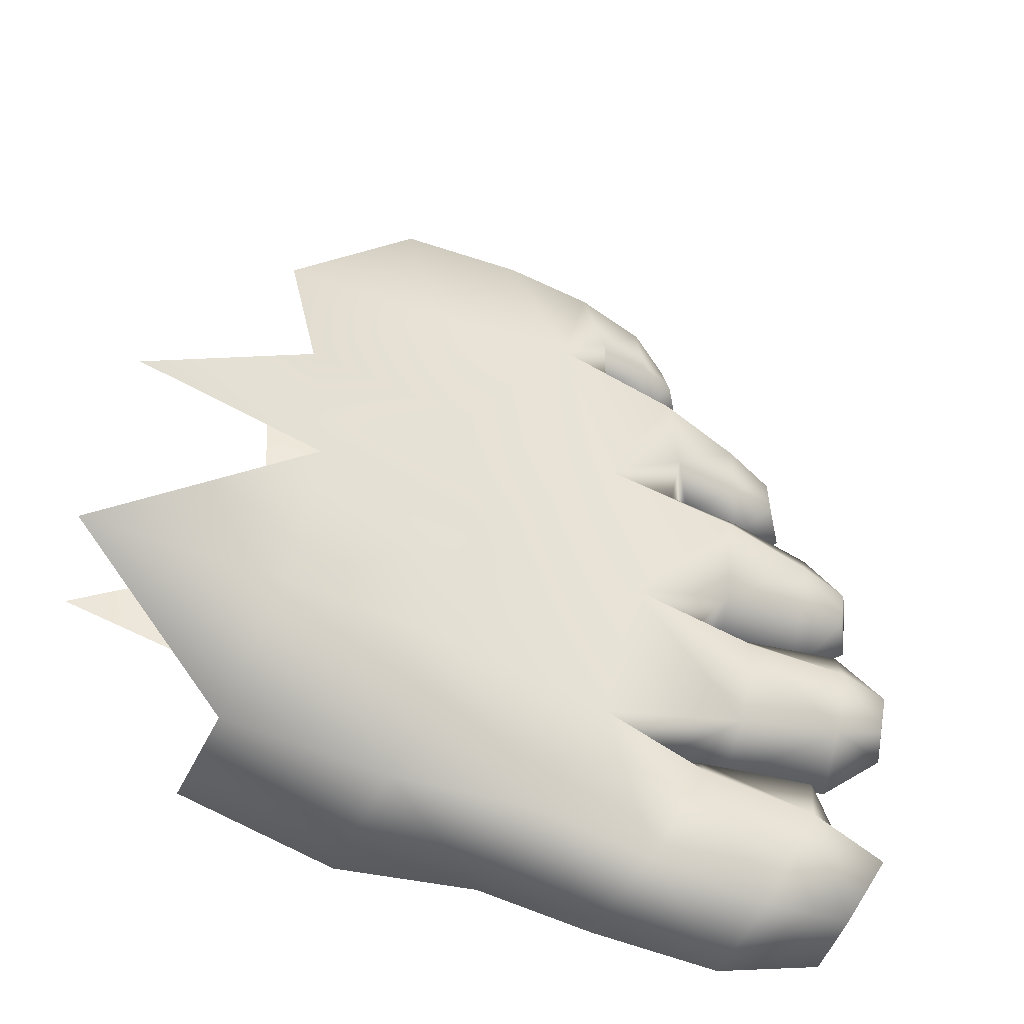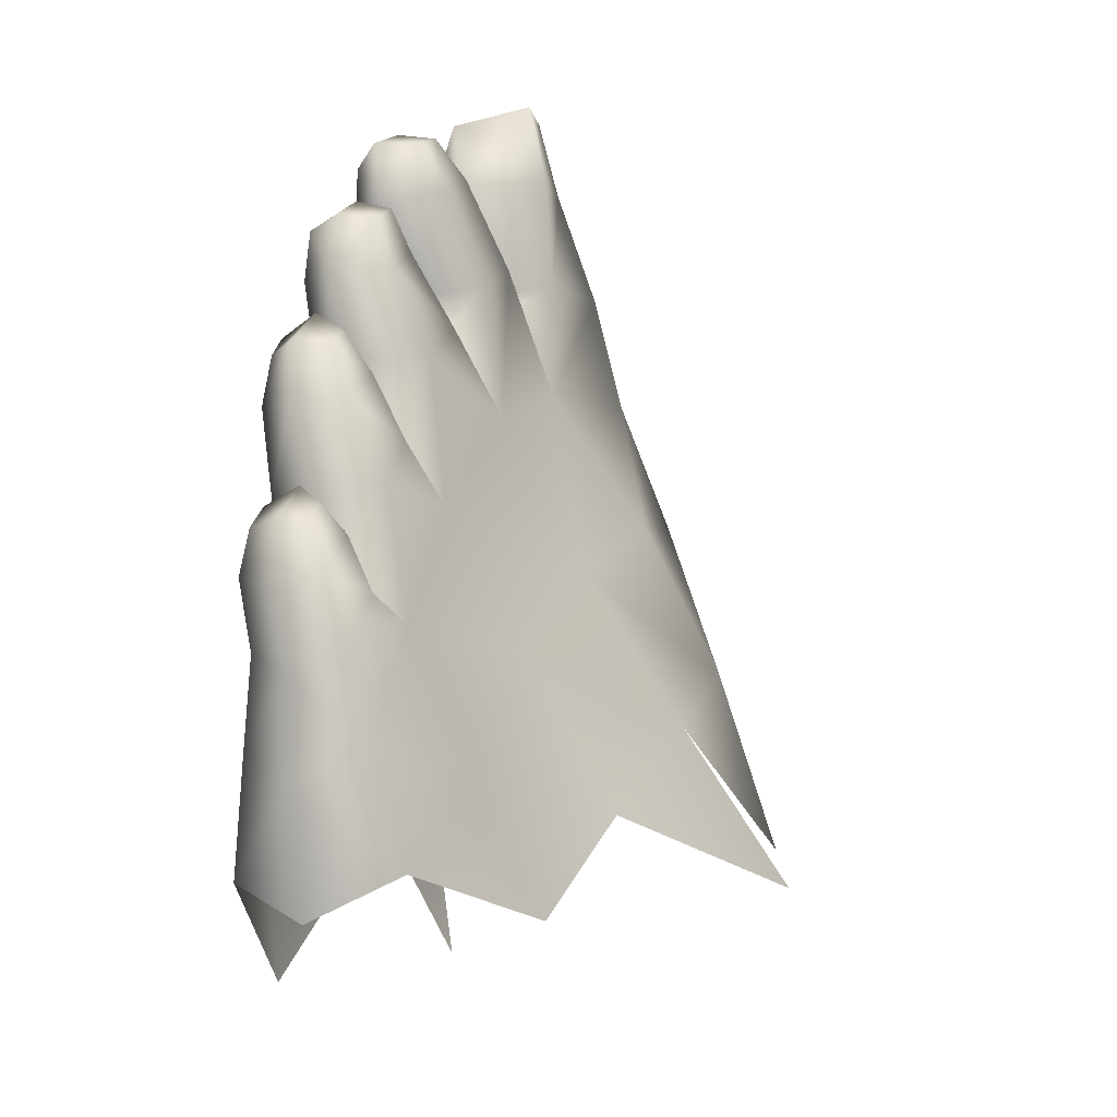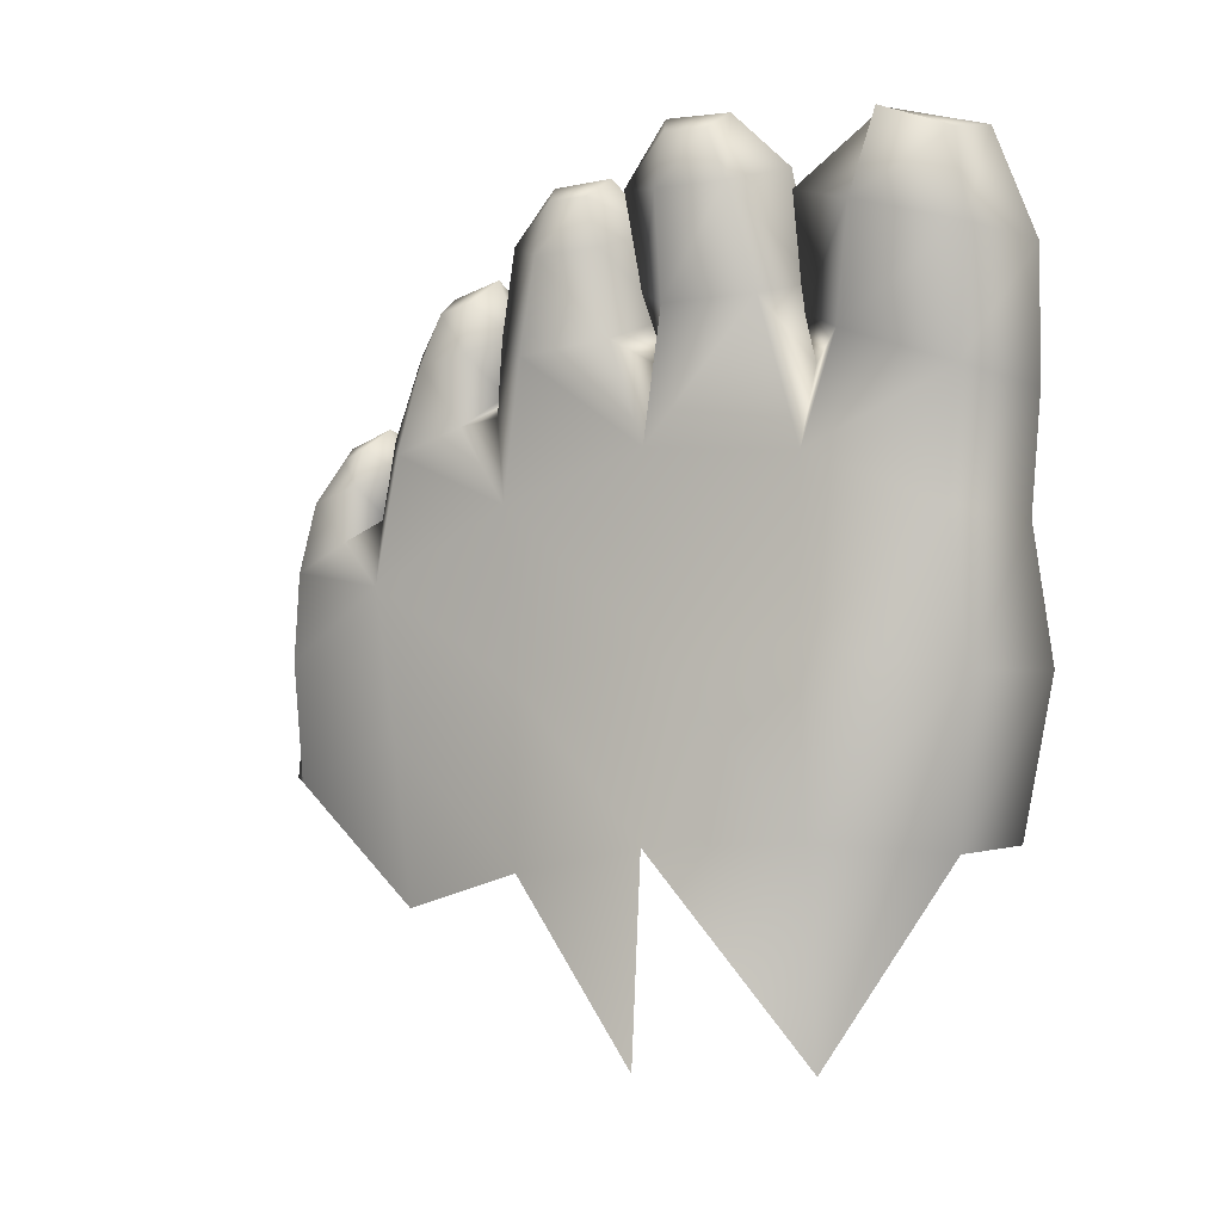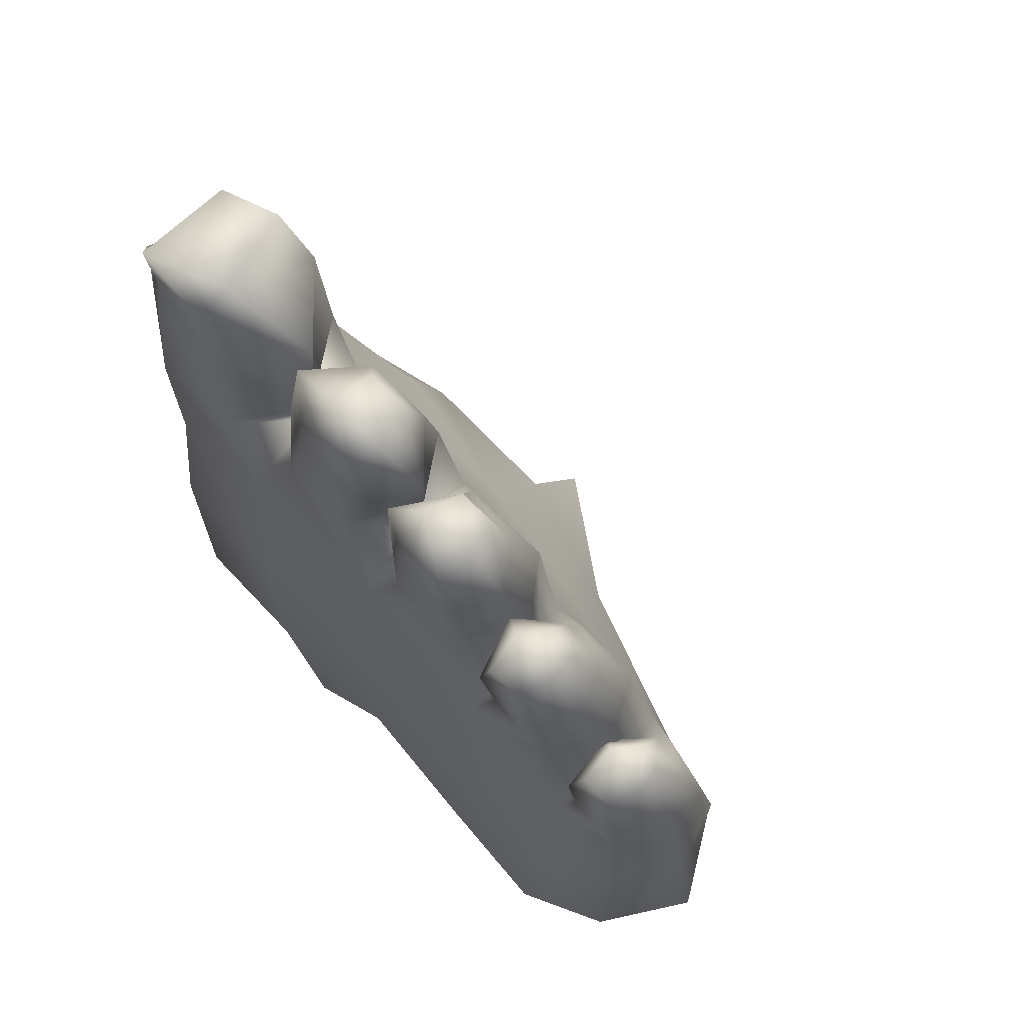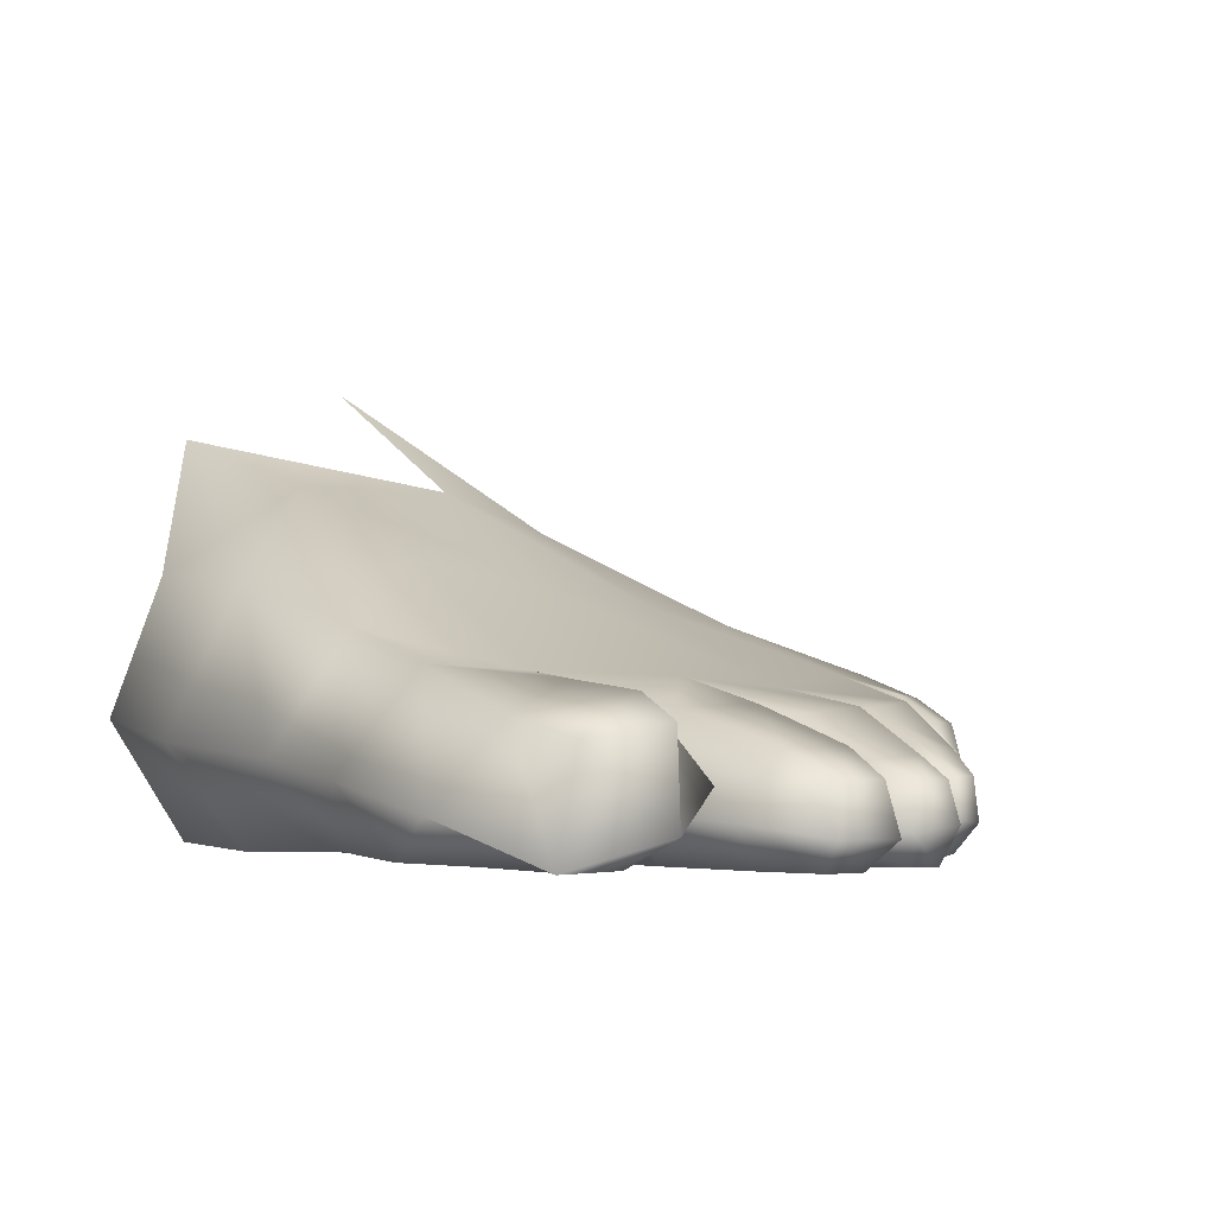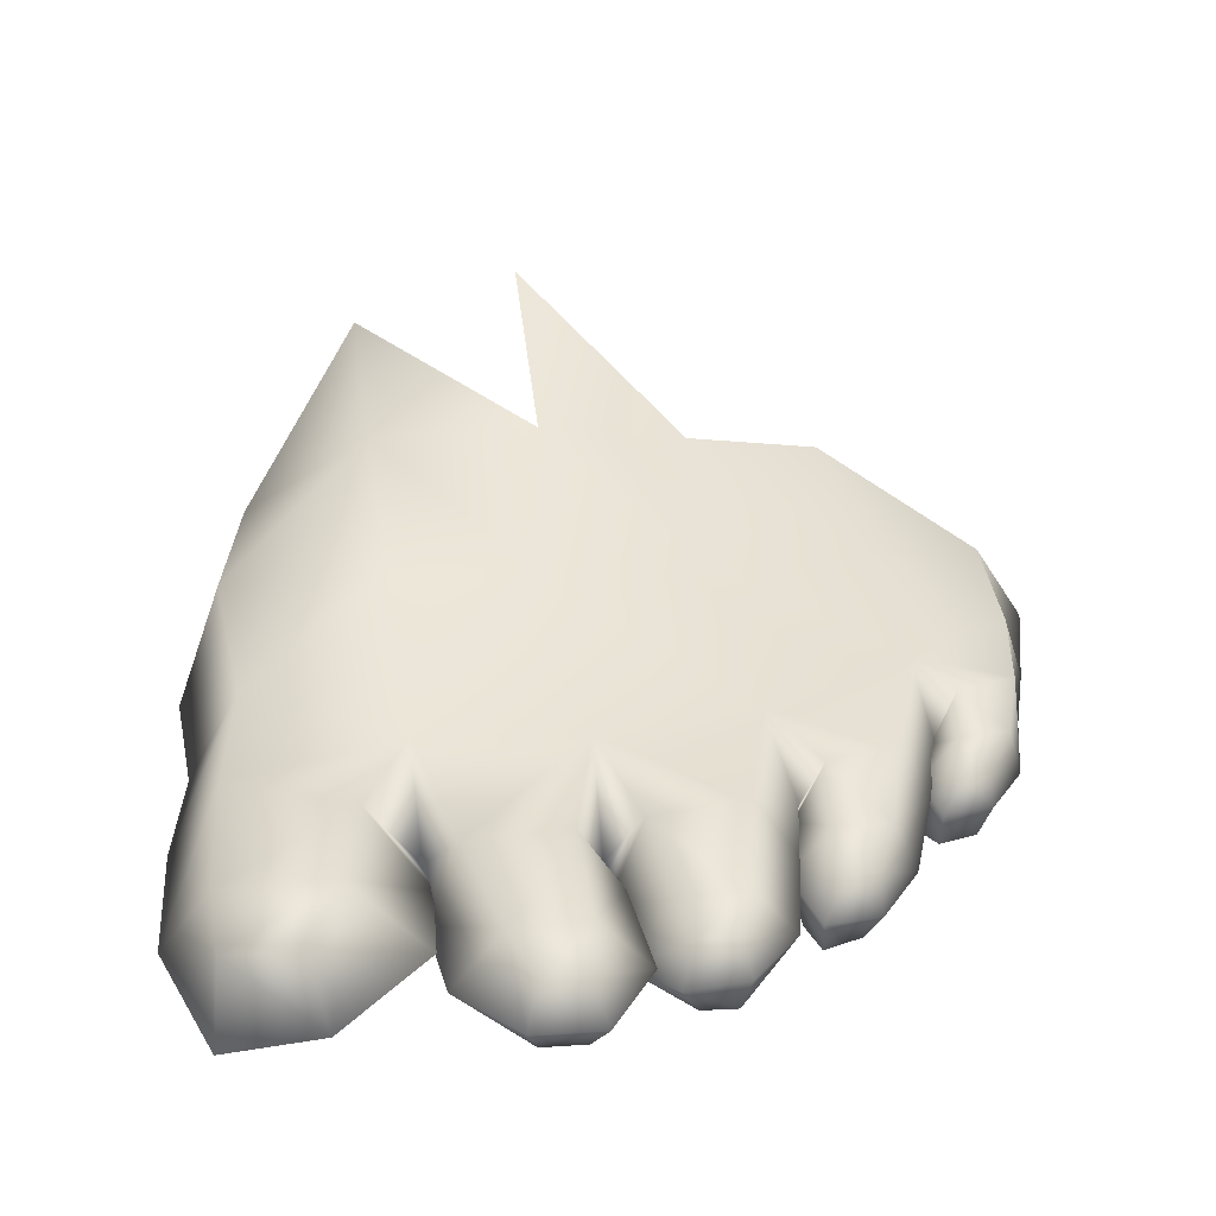
<metadata>
{"format":"obj","ext":"obj","renderer":"f3d","projection":"perspective","resolution":1024,"background":"white","views":[{"elev":53.9,"azim":-69.9,"up":"+Y"},{"elev":6.3,"azim":108.6,"up":"+Z"},{"elev":22.7,"azim":-159.0,"up":"+Z"},{"elev":62.8,"azim":44.9,"up":"+Z"},{"elev":-2.6,"azim":-29.3,"up":"+Y"},{"elev":20.1,"azim":2.2,"up":"+Y"}]}
</metadata>
<code>
v 0.1245 0.006562 0.1414
v 0.1233 0.01085 0.141
v 0.119 0.01099 0.1421
v 0.1178 0.006057 0.143
v 0.08676 0.00645 0.1535
v 0.08502 0.01611 0.1559
v 0.07693 0.01467 0.154
v 0.07576 0.003514 0.1519
v 0.104 0.005841 0.1515
v 0.1048 0.002755 0.148
v 0.1095 0.0027 0.1471
v 0.1115 0.005778 0.1501
v 0.144 0.01031 0.1117
v 0.1438 0.005929 0.1093
v 0.1478 0.006168 0.1073
v 0.1493 0.009816 0.1085
v 0.1313 0.006778 0.1302
v 0.1314 0.002571 0.1272
v 0.1354 0.003173 0.1254
v 0.1372 0.006259 0.1271
v 0.08728 0.02008 0.1331
v 0.07366 0.02129 0.1311
v 0.07491 0.0166 0.1448
v 0.08689 0.0188 0.1466
v 0.0689 0.008167 0.1411
v 0.06718 0.01101 0.1261
v 0.07403 0.003535 0.1247
v 0.07566 0.00363 0.1384
v 0.08675 0.003364 0.1274
v 0.08715 0.003435 0.1397
v 0.09379 0.01027 0.1313
v 0.09537 0.01051 0.1448
v 0.1123 0.0109 0.1317
v 0.1076 0.01789 0.133
v 0.1099 0.01399 0.1444
v 0.1155 0.008099 0.1424
v 0.0969 0.01751 0.1351
v 0.1018 0.01381 0.146
v 0.09326 0.007898 0.1342
v 0.09819 0.002887 0.1302
v 0.1016 0.002816 0.1421
v 0.09649 0.007339 0.1464
v 0.1074 0.003689 0.1292
v 0.1102 0.002744 0.1402
v 0.1242 0.01785 0.1251
v 0.1139 0.01689 0.128
v 0.1168 0.0126 0.137
v 0.1242 0.01308 0.1354
v 0.1124 0.005385 0.1372
v 0.1104 0.007427 0.1281
v 0.1155 0.003143 0.1249
v 0.1176 0.002524 0.1348
v 0.1247 0.00389 0.1231
v 0.1248 0.002485 0.1336
v 0.129 0.01153 0.1248
v 0.1288 0.00788 0.1345
v 0.1427 0.01182 0.1109
v 0.1393 0.01853 0.1118
v 0.1383 0.01371 0.1212
v 0.1409 0.007766 0.1201
v 0.1316 0.01778 0.1159
v 0.1325 0.01417 0.1234
v 0.1276 0.009647 0.1248
v 0.1284 0.01215 0.1182
v 0.1305 0.004165 0.1141
v 0.1296 0.002612 0.1221
v 0.1385 0.00441 0.11
v 0.137 0.002653 0.1198
v 0.1522 0.01915 0.09555
v 0.1512 0.01629 0.1035
v 0.1526 0.01076 0.1018
v 0.1532 0.01246 0.0923
v 0.1458 0.01958 0.1006
v 0.1457 0.01672 0.1067
v 0.1415 0.01194 0.1071
v 0.1431 0.01405 0.102
v 0.1426 0.005978 0.09846
v 0.1419 0.005267 0.1045
v 0.1488 0.00662 0.09388
v 0.1488 0.005239 0.102
v 0.09052 0.0211 0.1194
v 0.07329 0.02491 0.1171
v 0.07788 0.003468 0.1475
v 0.06686 0.01288 0.1119
v 0.08433 0.00351 0.148
v 0.08995 0.003387 0.1157
v 0.07425 0.004171 0.1104
v 0.09217 0.01032 0.1257
v 0.1099 0.01111 0.15
v 0.1092 0.003501 0.1134
v 0.1097 0.009528 0.1226
v 0.105 0.01107 0.1509
v 0.1085 0.02083 0.1174
v 0.1254 0.02007 0.108
v 0.1194 0.002703 0.1402
v 0.1233 0.002574 0.1395
v 0.1269 0.003732 0.1063
v 0.1291 0.01309 0.1158
v 0.1368 0.01096 0.1268
v 0.1406 0.00463 0.09522
v 0.1436 0.01405 0.102
v 0.1333 0.01096 0.1283
v 0.1411 0.02165 0.09651
v 0.1488 0.01307 0.1081
v 0.1494 0.005893 0.08383
v 0.1546 0.01351 0.08086
v 0.146 0.01374 0.1101
v 0.152 0.02189 0.08534
v 0.0688 0.0301 0.1009
v 0.08673 0.03236 0.1022
v 0.08271 0.04108 0.08349
v 0.06835 0.03141 0.08011
v 0.1041 0.02995 0.09845
v 0.1009 0.0414 0.07972
v 0.1208 0.02874 0.09049
v 0.117 0.03798 0.07179
v 0.1365 0.02752 0.08037
v 0.1318 0.03428 0.0625
v 0.15 0.02504 0.07126
v 0.1557 0.01544 0.06641
v 0.06298 0.01435 0.09537
v 0.06473 0.0167 0.07472
v 0.07264 0.003438 0.09226
v 0.07404 0.003709 0.07193
v 0.08889 0.002934 0.09145
v 0.08906 0.003363 0.07027
v 0.1496 0.004565 0.06866
v 0.107 0.003261 0.08718
v 0.1064 0.004414 0.06593
v 0.1238 0.002593 0.08092
v 0.1226 0.003738 0.05988
v 0.1379 0.002597 0.07425
v 0.1365 0.003537 0.05396
v 0.0786 0.04785 0.05995
v 0.09716 0.05398 0.05969
v 0.09034 0.007022 0.04564
f 2 3 1
f 1 3 4
f 6 7 5
f 5 7 8
f 10 11 9
f 9 11 12
f 14 15 13
f 13 15 16
f 18 19 17
f 17 19 20
f 22 23 21
f 21 23 24
f 26 27 25
f 25 27 28
f 27 29 28
f 28 29 30
f 21 24 31
f 31 24 32
f 34 35 33
f 33 35 36
f 37 38 34
f 34 38 35
f 40 41 39
f 39 41 42
f 44 41 43
f 43 41 40
f 45 46 48
f 48 46 47
f 50 51 49
f 49 51 52
f 54 52 53
f 53 52 51
f 45 48 55
f 55 48 56
f 58 59 57
f 57 59 60
f 58 61 59
f 59 61 62
f 63 64 66
f 66 64 65
f 67 68 65
f 65 68 66
f 70 71 69
f 69 71 72
f 69 73 70
f 70 73 74
f 76 77 75
f 75 77 78
f 79 80 77
f 77 80 78
f 23 7 24
f 24 7 6
f 21 81 22
f 22 81 82
f 28 83 25
f 25 83 8
f 22 82 26
f 26 82 84
f 85 83 30
f 30 83 28
f 29 27 86
f 86 27 87
f 6 5 24
f 24 5 32
f 86 88 29
f 29 88 31
f 35 89 36
f 36 89 12
f 90 91 43
f 43 91 33
f 38 92 35
f 35 92 89
f 34 93 37
f 37 93 81
f 41 10 42
f 42 10 9
f 39 37 88
f 88 37 81
f 11 10 44
f 44 10 41
f 86 90 40
f 40 90 43
f 47 3 48
f 48 3 2
f 46 45 93
f 93 45 94
f 52 95 49
f 49 95 4
f 50 46 91
f 91 46 93
f 96 95 54
f 54 95 52
f 51 90 53
f 53 90 97
f 48 2 56
f 56 2 1
f 97 98 53
f 53 98 55
f 59 99 60
f 60 99 20
f 100 101 67
f 67 101 57
f 59 62 99
f 99 62 102
f 61 58 94
f 94 58 103
f 66 18 63
f 63 18 17
f 64 61 98
f 98 61 94
f 68 19 66
f 66 19 18
f 65 97 67
f 67 97 100
f 70 104 71
f 71 104 16
f 79 105 72
f 72 105 106
f 70 74 104
f 104 74 107
f 73 69 103
f 103 69 108
f 78 14 75
f 75 14 13
f 76 73 101
f 73 103 101
f 80 15 78
f 78 15 14
f 77 100 79
f 79 100 105
f 1 4 96
f 96 4 95
f 83 85 8
f 8 85 5
f 92 9 89
f 89 9 12
f 13 16 107
f 107 16 104
f 17 20 102
f 102 20 99
f 23 22 25
f 25 22 26
f 32 30 31
f 31 30 29
f 36 44 33
f 33 44 43
f 42 38 39
f 39 38 37
f 49 47 50
f 50 47 46
f 55 56 53
f 53 56 54
f 57 60 67
f 67 60 68
f 63 62 64
f 64 62 61
f 72 71 79
f 79 71 80
f 75 74 76
f 76 74 73
f 7 23 8
f 8 23 25
f 84 87 26
f 26 87 27
f 5 85 32
f 32 85 30
f 31 88 21
f 21 88 81
f 12 11 36
f 36 11 44
f 33 91 34
f 34 91 93
f 92 38 9
f 9 38 42
f 86 40 88
f 88 40 39
f 4 3 49
f 49 3 47
f 90 51 91
f 91 51 50
f 1 96 56
f 56 96 54
f 55 98 45
f 45 98 94
f 60 20 68
f 68 20 19
f 57 101 58
f 58 101 103
f 17 102 63
f 63 102 62
f 97 65 98
f 98 65 64
f 71 16 80
f 80 16 15
f 106 108 72
f 72 108 69
f 13 107 75
f 75 107 74
f 101 100 76
f 100 77 76
f 110 111 109
f 109 111 112
f 110 113 111
f 111 113 114
f 113 115 114
f 114 115 116
f 115 117 116
f 116 117 118
f 117 119 118
f 109 112 121
f 121 112 122
f 121 122 123
f 123 122 124
f 123 124 125
f 125 124 126
f 125 126 128
f 128 126 129
f 128 129 130
f 130 129 131
f 130 131 132
f 132 131 133
f 132 133 127
f 111 114 134
f 114 116 135
f 111 134 112
f 126 136 129
f 84 121 87
f 87 121 123
f 123 125 87
f 87 125 86
f 86 125 90
f 90 125 128
f 90 128 97
f 97 128 130
f 97 130 100
f 100 130 132
f 100 132 105
f 105 132 127
f 105 127 106
f 106 127 120
f 120 119 106
f 106 119 108
f 119 117 108
f 108 117 103
f 117 115 103
f 103 115 94
f 115 113 94
f 94 113 93
f 93 113 81
f 81 113 110
f 81 110 82
f 82 110 109
f 82 109 84
f 84 109 121

</code>
